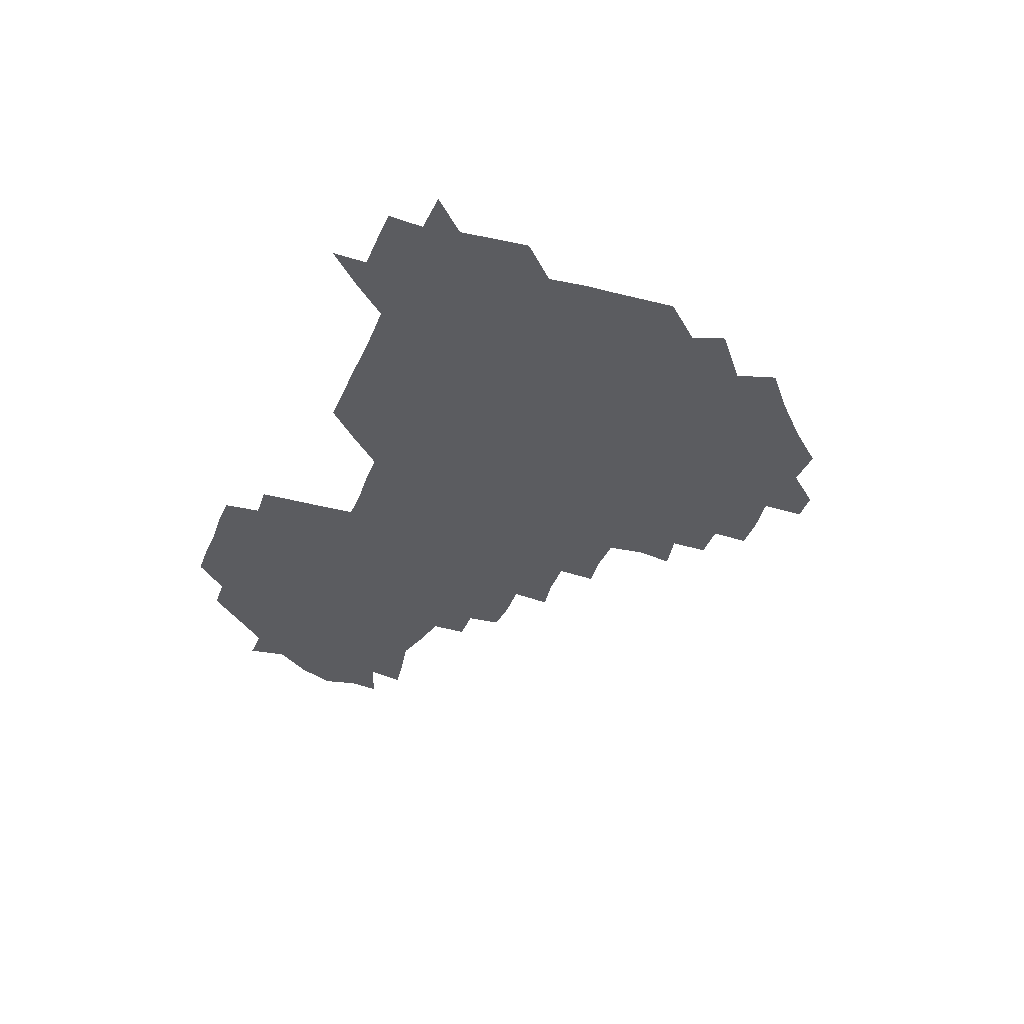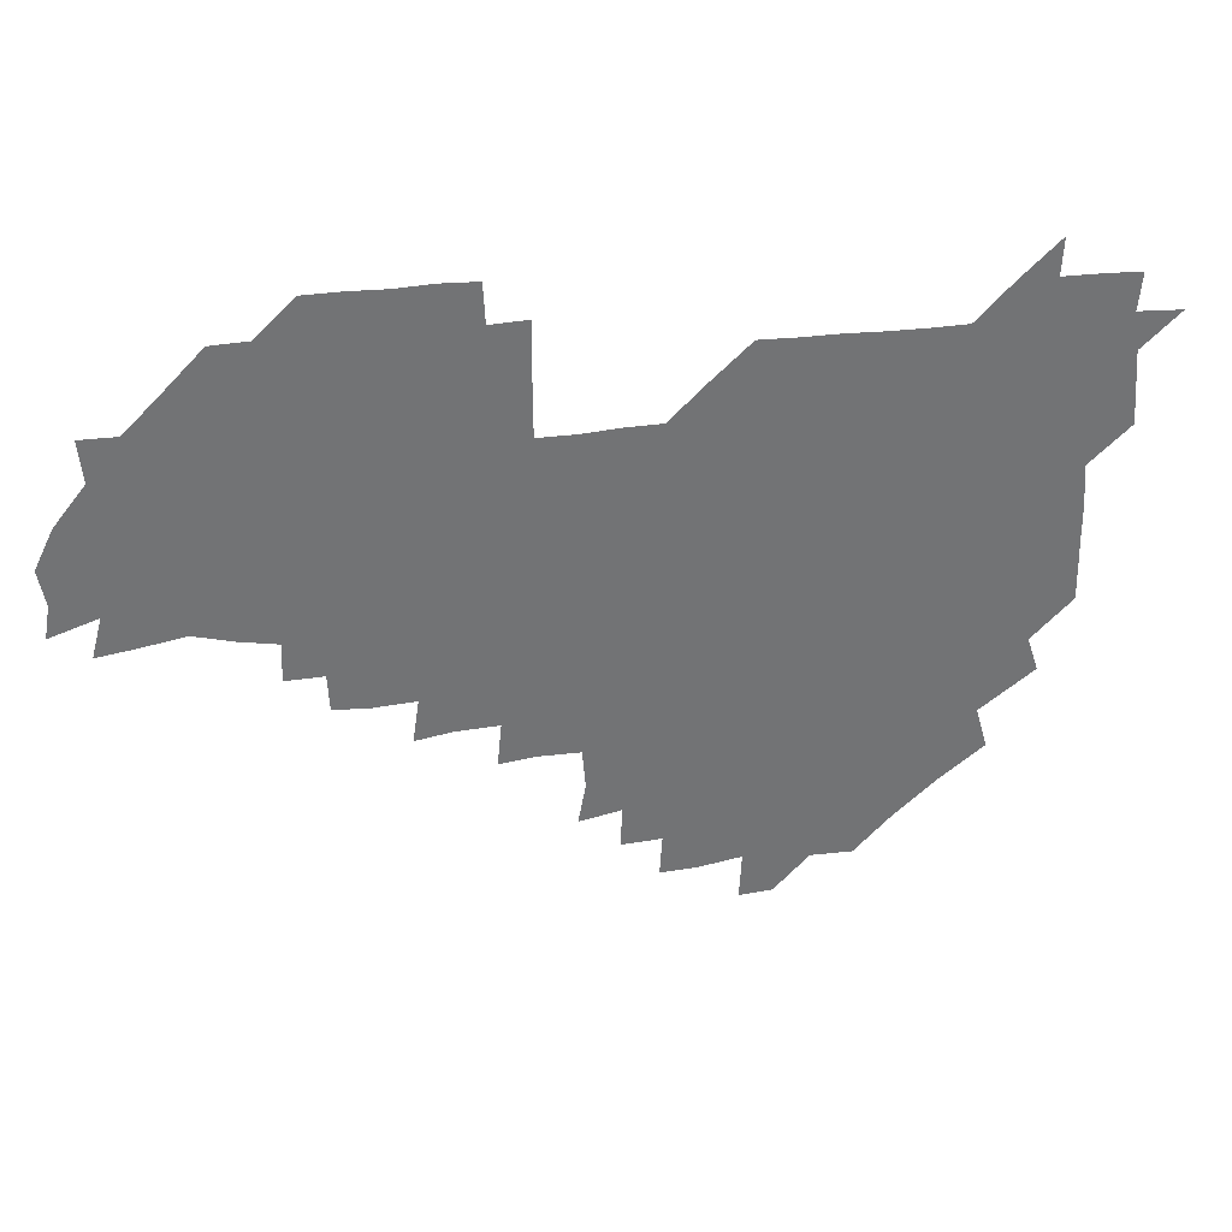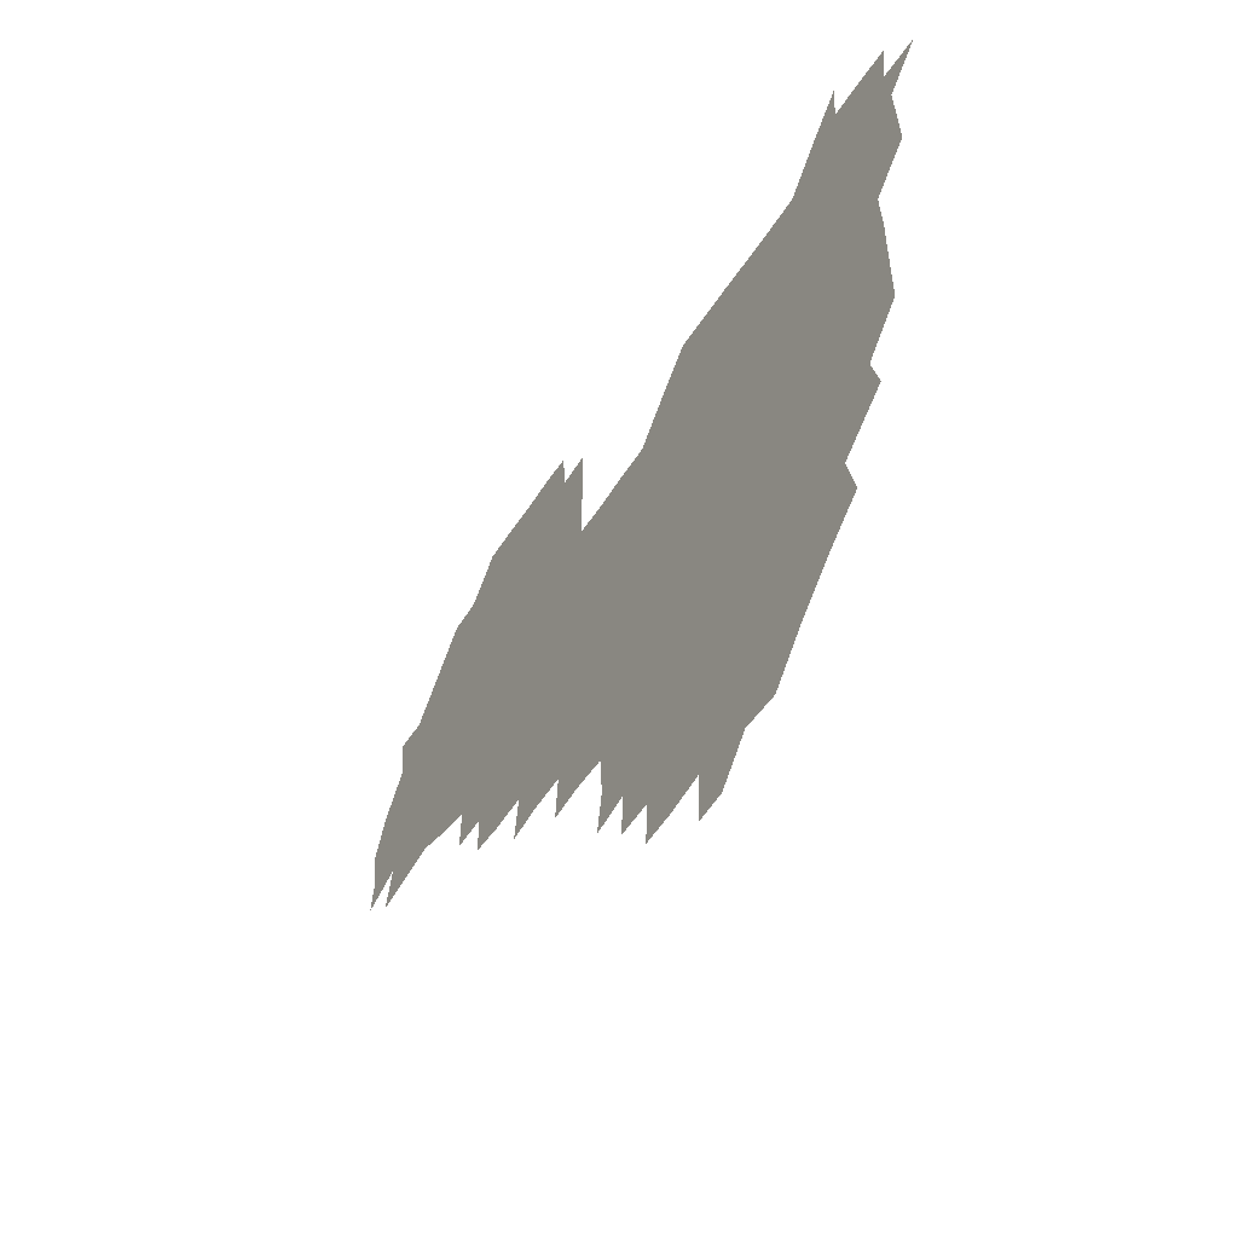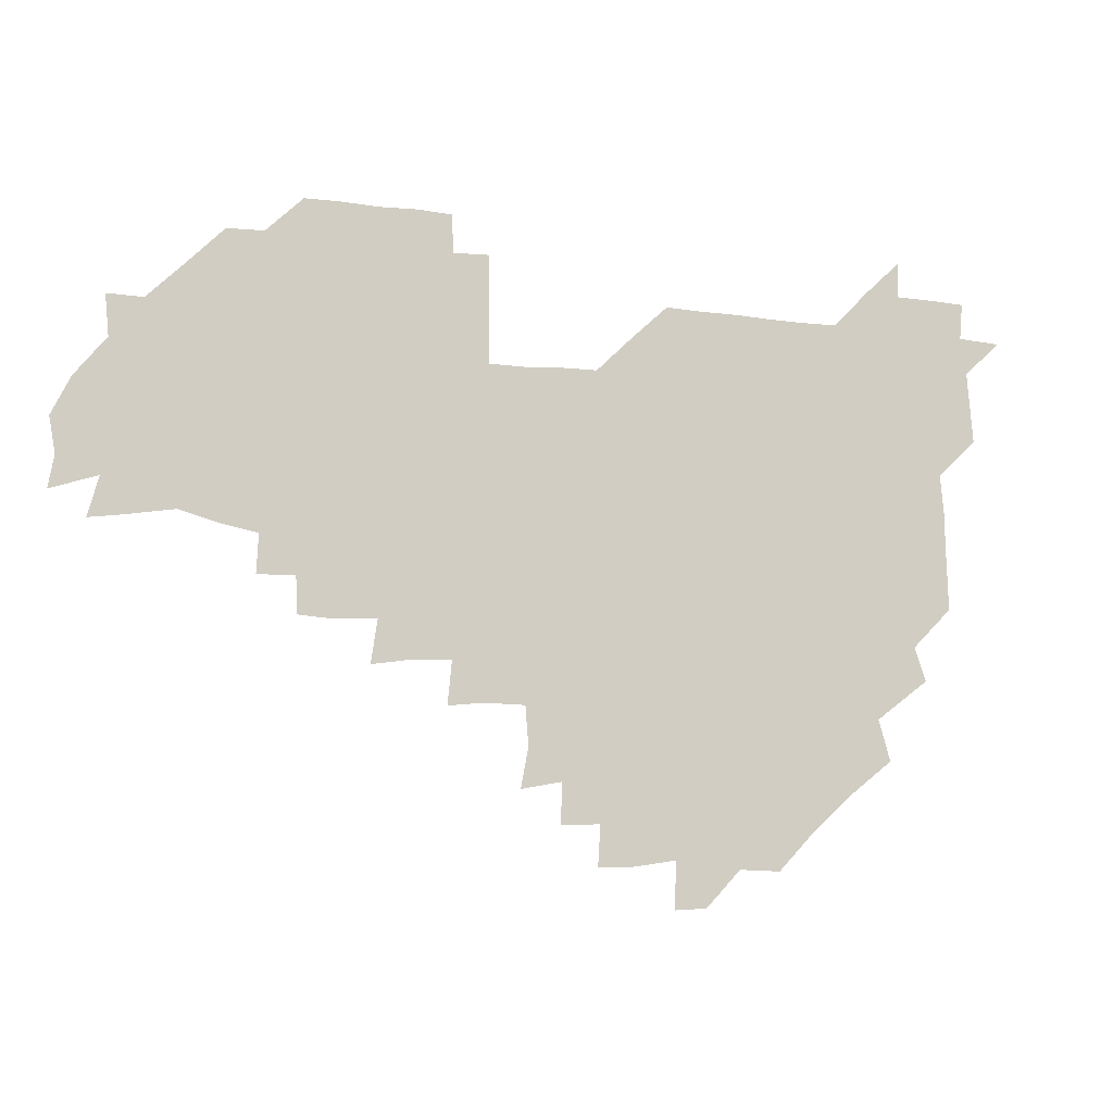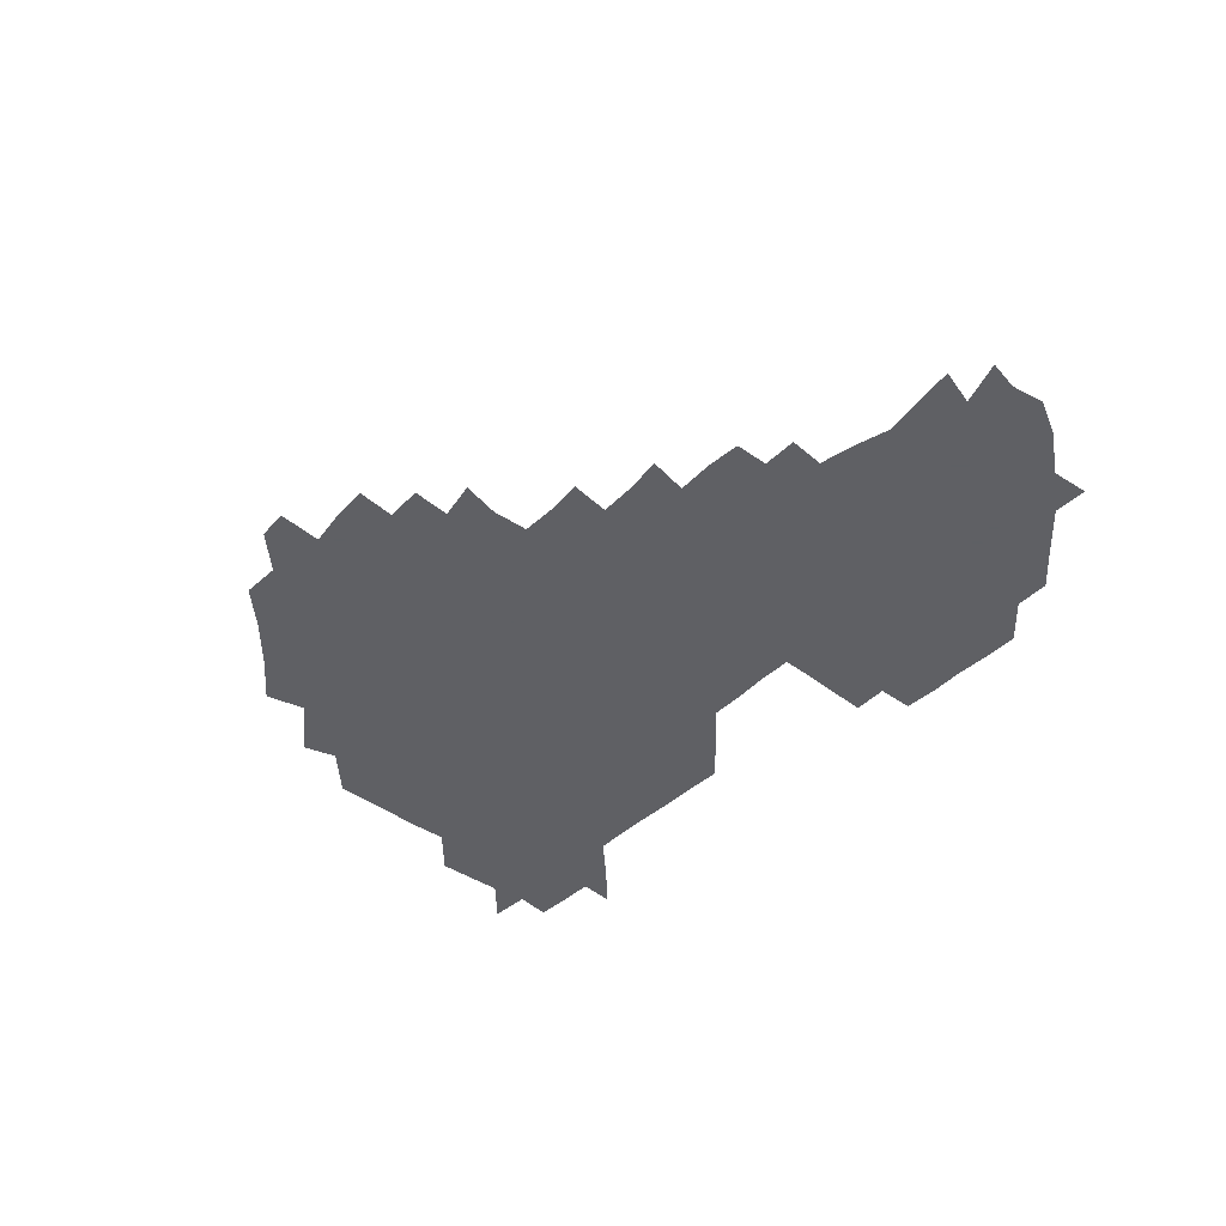
<metadata>
{"format":"obj","ext":"obj","renderer":"f3d","projection":"perspective","resolution":1024,"background":"white","views":[{"elev":-34.9,"azim":-110.2,"up":"+Z"},{"elev":34.6,"azim":170.3,"up":"+Y"},{"elev":-47.6,"azim":-120.3,"up":"+Y"},{"elev":-11.4,"azim":162.0,"up":"+Y"},{"elev":-43.2,"azim":47.4,"up":"+Z"}]}
</metadata>
<code>
v 210.5 269.4 0
v 223.5 225.2 0
v 224.5 238.9 0
v 225.7 254.9 0
v 228.1 270.2 0
v 226.8 285.3 0
v 237.6 152.9 0
v 237.9 165.9 0
v 238.2 179.3 0
v 238.4 193.6 0
v 239.8 209.9 0
v 241 225.8 0
v 240.6 240.7 0
v 241.1 255.8 0
v 241.8 271.1 0
v 241.7 285.9 0
v 249.3 122.5 0
v 253.9 136.3 0
v 255.7 151.2 0
v 256 165.5 0
v 255 180.3 0
v 255 195.4 0
v 254.8 210.4 0
v 256.6 226 0
v 255.5 240.9 0
v 255.3 255.8 0
v 255.5 270.6 0
v 256.8 286 0
v 256.1 301 0
v 266.3 89.01 0
v 271 105.9 0
v 270.8 121.9 0
v 274 136.9 0
v 275.2 151.6 0
v 273.1 166.6 0
v 271.1 181.3 0
v 269.2 195.8 0
v 270.6 210.8 0
v 271.4 225.9 0
v 270.9 241 0
v 271.1 256 0
v 271.5 271.1 0
v 271.6 286 0
v 283.6 75.29 0
v 287.6 92.76 0
v 287.2 106.8 0
v 287.1 121.8 0
v 288 136.9 0
v 287.2 151.1 0
v 288.7 166.1 0
v 286.8 181.3 0
v 285.6 196.3 0
v 285.7 211.1 0
v 284.8 226 0
v 285.6 240.8 0
v 285.4 255.8 0
v 286.1 270.7 0
v 300.7 59.65 0
v 302.3 77.64 0
v 301.4 91.5 0
v 301.8 106.6 0
v 301.8 121.6 0
v 302.4 136.7 0
v 301.3 151.1 0
v 302.6 165.9 0
v 303 180.7 0
v 301.4 196.1 0
v 301.6 210.9 0
v 301.3 226.1 0
v 300.6 240.9 0
v 301 255.8 0
v 300.9 270.4 0
v 315.7 43.79 0
v 317.1 62.2 0
v 316.7 77.07 0
v 316.5 91.65 0
v 316.3 106.4 0
v 316.4 121.4 0
v 317.3 137.2 0
v 317.6 151.8 0
v 316.7 166 0
v 316.8 180.9 0
v 317.2 195.8 0
v 316.8 210.8 0
v 317.5 225.6 0
v 316.6 240.8 0
v 316.1 255.8 0
v 315.9 270.5 0
v 332.6 44.1 0
v 331.7 63.24 0
v 331.7 77.53 0
v 331.2 91.68 0
v 331.9 107.5 0
v 331.5 121.8 0
v 331.3 136.3 0
v 331.2 151.2 0
v 332 166.5 0
v 331.8 181 0
v 331.8 195.7 0
v 331.4 210.8 0
v 331.4 225.8 0
v 331.6 240.6 0
v 331.7 255.4 0
v 330.6 271 0
v 346.9 28.84 0
v 346.7 47.47 0
v 346 62.93 0
v 346.3 77.9 0
v 346.1 91.67 0
v 346.2 107.4 0
v 346 121.1 0
v 346.1 136.5 0
v 346.1 151.8 0
v 346.2 166.7 0
v 346.3 181 0
v 346.1 195.9 0
v 346.2 210.8 0
v 345.8 225.8 0
v 346.5 240.5 0
v 346.3 255.3 0
v 345.9 271 0
v 360.2 27.9 0
v 359.3 47.16 0
v 360.7 61.04 0
v 360.8 77.26 0
v 360.8 92.11 0
v 360.7 106.9 0
v 360.8 121.7 0
v 360.8 136.6 0
v 360.9 151.4 0
v 361 166.2 0
v 361 181.1 0
v 361 196 0
v 361 210.9 0
v 361.1 225.6 0
v 361 240.5 0
v 360.7 255.4 0
v 361 271.3 0
v 361 286 0
v 376.7 44.33 0
v 375.7 61.22 0
v 375.3 78.26 0
v 375.6 91.82 0
v 375.7 106.4 0
v 375.5 121.8 0
v 375.8 136.2 0
v 375.9 151.1 0
v 375.7 166.6 0
v 375.8 181.2 0
v 375.9 196 0
v 375.9 210.9 0
v 375.8 225.6 0
v 376.2 241.3 0
v 376.4 256.9 0
v 391.5 43.67 0
v 390.5 60.37 0
v 390.1 77.23 0
v 390.3 91.76 0
v 390.3 106.8 0
v 390.4 121.5 0
v 390.9 135.9 0
v 391 150.7 0
v 390.2 166.9 0
v 390.5 181.4 0
v 390.8 196 0
v 390.8 210.9 0
v 390.8 225.7 0
v 391.3 242.1 0
v 406.7 59.58 0
v 405.9 76.33 0
v 404.6 91.88 0
v 405.6 106.1 0
v 405.6 121.1 0
v 406.2 135.6 0
v 405.9 150.9 0
v 406 166 0
v 405.8 181.1 0
v 405.6 196.1 0
v 405.7 210.9 0
v 405.6 225.4 0
v 406.1 241.8 0
v 422.7 72.96 0
v 419.7 89.52 0
v 420.9 105.5 0
v 422.1 119.6 0
v 420.9 136.1 0
v 421.2 150.6 0
v 420.8 166.2 0
v 420.8 181.1 0
v 420.5 196.2 0
v 420.5 210.9 0
v 420.6 225.7 0
v 421.1 240.8 0
v 437.6 105.6 0
v 436.3 121.5 0
v 436.5 135.5 0
v 436.1 150.6 0
v 435.6 166.4 0
v 435.9 180.8 0
v 435 196.4 0
v 435.9 211 0
v 435.5 225.6 0
v 436.4 240.8 0
v 436.6 255.3 0
v 436.4 271.3 0
v 436.4 285.8 0
v 452.2 104 0
v 450.5 121.6 0
v 451 136.1 0
v 450.8 151.2 0
v 450.7 166.2 0
v 450.7 181 0
v 450.1 196.2 0
v 450.9 210.8 0
v 450.1 225.6 0
v 450.6 240.3 0
v 450.7 255.1 0
v 451 270.5 0
v 451.4 285.1 0
v 452.1 301.1 0
v 467.4 120.9 0
v 465.8 136.6 0
v 465.7 151.3 0
v 464.9 166.9 0
v 465.2 181.4 0
v 465.7 196.1 0
v 465 211.1 0
v 463.7 225.3 0
v 465.9 240.9 0
v 466.1 255.9 0
v 465.4 270.2 0
v 465.7 285 0
v 466.8 301.7 0
v 482.5 118.5 0
v 479.9 136 0
v 480.2 151.5 0
v 480.9 166.1 0
v 480.3 181.3 0
v 480.7 196 0
v 480.7 211 0
v 480.4 226 0
v 481.1 241.1 0
v 480.4 255.7 0
v 480.7 270.6 0
v 481 285.6 0
v 481.7 301 0
v 496.8 135.1 0
v 495.6 151.4 0
v 495.2 166.5 0
v 495.2 181.3 0
v 495.5 196 0
v 496 210.9 0
v 495.6 225.9 0
v 495.8 240.8 0
v 495.7 255.8 0
v 496.6 271.2 0
v 495.9 285.5 0
v 497.2 301.4 0
v 511.2 136.1 0
v 511.9 151 0
v 510.5 166.5 0
v 510.7 181.2 0
v 509.1 196.5 0
v 509.7 210.6 0
v 511.3 226 0
v 510.5 240.8 0
v 510.6 255.7 0
v 511.8 271.2 0
v 510 285.2 0
v 512.1 301.2 0
v 527.3 150.7 0
v 526.5 166.4 0
v 525.7 181.2 0
v 526.3 196.1 0
v 525.1 211 0
v 525.8 225.8 0
v 524.4 240.7 0
v 524.9 255.3 0
v 525.6 270.7 0
v 527.2 286.3 0
v 541.8 169.4 0
v 540.4 181.9 0
v 540.3 196.2 0
v 539.8 211 0
v 539.3 225.7 0
v 541.7 241 0
v 540.2 255.7 0
v 540.9 270.5 0
v 542.3 285.7 0
v 557.6 173.7 0
v 555.8 183.7 0
v 554.5 196.6 0
v 554.4 210.8 0
v 555.2 225.6 0
v 556.5 240.5 0
v 556.1 255.6 0
v 557.3 270.3 0
v 577.8 170.2 0
v 568.8 185.4 0
v 568.6 197.1 0
v 569.1 210.6 0
v 570.7 225 0
v 570.2 240 0
v 572.6 255 0
v 591.1 168.2 0
v 586.7 184.6 0
v 584.2 197.6 0
v 583.6 211 0
v 584.5 223.2 0
v 585.6 238.2 0
v 587.3 255.1 0
v 605.8 178 0
v 603.5 191.4 0
v 606.2 206 0
v 598.4 222 0
f 4 5 1
f 11 12 2
f 2 12 3
f 12 13 3
f 3 13 4
f 13 14 4
f 4 14 5
f 14 15 5
f 5 15 6
f 15 16 6
f 18 19 7
f 7 19 8
f 19 20 8
f 8 20 9
f 20 21 9
f 9 21 10
f 21 22 10
f 10 22 11
f 22 23 11
f 11 23 12
f 23 24 12
f 12 24 13
f 24 25 13
f 13 25 14
f 25 26 14
f 14 26 15
f 26 27 15
f 15 27 16
f 27 28 16
f 31 32 17
f 17 32 18
f 32 33 18
f 18 33 19
f 33 34 19
f 19 34 20
f 34 35 20
f 20 35 21
f 35 36 21
f 21 36 22
f 36 37 22
f 22 37 23
f 37 38 23
f 23 38 24
f 38 39 24
f 24 39 25
f 39 40 25
f 25 40 26
f 40 41 26
f 26 41 27
f 41 42 27
f 27 42 28
f 42 43 28
f 28 43 29
f 44 45 30
f 30 45 31
f 45 46 31
f 31 46 32
f 46 47 32
f 32 47 33
f 47 48 33
f 33 48 34
f 48 49 34
f 34 49 35
f 49 50 35
f 35 50 36
f 50 51 36
f 36 51 37
f 51 52 37
f 37 52 38
f 52 53 38
f 38 53 39
f 53 54 39
f 39 54 40
f 54 55 40
f 40 55 41
f 55 56 41
f 41 56 42
f 56 57 42
f 42 57 43
f 58 59 44
f 44 59 45
f 59 60 45
f 45 60 46
f 60 61 46
f 46 61 47
f 61 62 47
f 47 62 48
f 62 63 48
f 48 63 49
f 63 64 49
f 49 64 50
f 64 65 50
f 50 65 51
f 65 66 51
f 51 66 52
f 66 67 52
f 52 67 53
f 67 68 53
f 53 68 54
f 68 69 54
f 54 69 55
f 69 70 55
f 55 70 56
f 70 71 56
f 56 71 57
f 71 72 57
f 73 74 58
f 58 74 59
f 74 75 59
f 59 75 60
f 75 76 60
f 60 76 61
f 76 77 61
f 61 77 62
f 77 78 62
f 62 78 63
f 78 79 63
f 63 79 64
f 79 80 64
f 64 80 65
f 80 81 65
f 65 81 66
f 81 82 66
f 66 82 67
f 82 83 67
f 67 83 68
f 83 84 68
f 68 84 69
f 84 85 69
f 69 85 70
f 85 86 70
f 70 86 71
f 86 87 71
f 71 87 72
f 87 88 72
f 73 89 74
f 89 90 74
f 74 90 75
f 90 91 75
f 75 91 76
f 91 92 76
f 76 92 77
f 92 93 77
f 77 93 78
f 93 94 78
f 78 94 79
f 94 95 79
f 79 95 80
f 95 96 80
f 80 96 81
f 96 97 81
f 81 97 82
f 97 98 82
f 82 98 83
f 98 99 83
f 83 99 84
f 99 100 84
f 84 100 85
f 100 101 85
f 85 101 86
f 101 102 86
f 86 102 87
f 102 103 87
f 87 103 88
f 103 104 88
f 105 106 89
f 89 106 90
f 106 107 90
f 90 107 91
f 107 108 91
f 91 108 92
f 108 109 92
f 92 109 93
f 109 110 93
f 93 110 94
f 110 111 94
f 94 111 95
f 111 112 95
f 95 112 96
f 112 113 96
f 96 113 97
f 113 114 97
f 97 114 98
f 114 115 98
f 98 115 99
f 115 116 99
f 99 116 100
f 116 117 100
f 100 117 101
f 117 118 101
f 101 118 102
f 118 119 102
f 102 119 103
f 119 120 103
f 103 120 104
f 120 121 104
f 105 122 106
f 122 123 106
f 106 123 107
f 123 124 107
f 107 124 108
f 124 125 108
f 108 125 109
f 125 126 109
f 109 126 110
f 126 127 110
f 110 127 111
f 127 128 111
f 111 128 112
f 128 129 112
f 112 129 113
f 129 130 113
f 113 130 114
f 130 131 114
f 114 131 115
f 131 132 115
f 115 132 116
f 132 133 116
f 116 133 117
f 133 134 117
f 117 134 118
f 134 135 118
f 118 135 119
f 135 136 119
f 119 136 120
f 136 137 120
f 120 137 121
f 137 138 121
f 123 140 124
f 140 141 124
f 124 141 125
f 141 142 125
f 125 142 126
f 142 143 126
f 126 143 127
f 143 144 127
f 127 144 128
f 144 145 128
f 128 145 129
f 145 146 129
f 129 146 130
f 146 147 130
f 130 147 131
f 147 148 131
f 131 148 132
f 148 149 132
f 132 149 133
f 149 150 133
f 133 150 134
f 150 151 134
f 134 151 135
f 151 152 135
f 135 152 136
f 152 153 136
f 136 153 137
f 153 154 137
f 137 154 138
f 140 155 141
f 155 156 141
f 141 156 142
f 156 157 142
f 142 157 143
f 157 158 143
f 143 158 144
f 158 159 144
f 144 159 145
f 159 160 145
f 145 160 146
f 160 161 146
f 146 161 147
f 161 162 147
f 147 162 148
f 162 163 148
f 148 163 149
f 163 164 149
f 149 164 150
f 164 165 150
f 150 165 151
f 165 166 151
f 151 166 152
f 166 167 152
f 152 167 153
f 167 168 153
f 153 168 154
f 156 169 157
f 169 170 157
f 157 170 158
f 170 171 158
f 158 171 159
f 171 172 159
f 159 172 160
f 172 173 160
f 160 173 161
f 173 174 161
f 161 174 162
f 174 175 162
f 162 175 163
f 175 176 163
f 163 176 164
f 176 177 164
f 164 177 165
f 177 178 165
f 165 178 166
f 178 179 166
f 166 179 167
f 179 180 167
f 167 180 168
f 180 181 168
f 170 182 171
f 182 183 171
f 171 183 172
f 183 184 172
f 172 184 173
f 184 185 173
f 173 185 174
f 185 186 174
f 174 186 175
f 186 187 175
f 175 187 176
f 187 188 176
f 176 188 177
f 188 189 177
f 177 189 178
f 189 190 178
f 178 190 179
f 190 191 179
f 179 191 180
f 191 192 180
f 180 192 181
f 192 193 181
f 184 194 185
f 194 195 185
f 185 195 186
f 195 196 186
f 186 196 187
f 196 197 187
f 187 197 188
f 197 198 188
f 188 198 189
f 198 199 189
f 189 199 190
f 199 200 190
f 190 200 191
f 200 201 191
f 191 201 192
f 201 202 192
f 192 202 193
f 202 203 193
f 194 207 195
f 207 208 195
f 195 208 196
f 208 209 196
f 196 209 197
f 209 210 197
f 197 210 198
f 210 211 198
f 198 211 199
f 211 212 199
f 199 212 200
f 212 213 200
f 200 213 201
f 213 214 201
f 201 214 202
f 214 215 202
f 202 215 203
f 215 216 203
f 203 216 204
f 216 217 204
f 204 217 205
f 217 218 205
f 205 218 206
f 218 219 206
f 208 221 209
f 221 222 209
f 209 222 210
f 222 223 210
f 210 223 211
f 223 224 211
f 211 224 212
f 224 225 212
f 212 225 213
f 225 226 213
f 213 226 214
f 226 227 214
f 214 227 215
f 227 228 215
f 215 228 216
f 228 229 216
f 216 229 217
f 229 230 217
f 217 230 218
f 230 231 218
f 218 231 219
f 231 232 219
f 219 232 220
f 232 233 220
f 221 234 222
f 234 235 222
f 222 235 223
f 235 236 223
f 223 236 224
f 236 237 224
f 224 237 225
f 237 238 225
f 225 238 226
f 238 239 226
f 226 239 227
f 239 240 227
f 227 240 228
f 240 241 228
f 228 241 229
f 241 242 229
f 229 242 230
f 242 243 230
f 230 243 231
f 243 244 231
f 231 244 232
f 244 245 232
f 232 245 233
f 245 246 233
f 235 247 236
f 247 248 236
f 236 248 237
f 248 249 237
f 237 249 238
f 249 250 238
f 238 250 239
f 250 251 239
f 239 251 240
f 251 252 240
f 240 252 241
f 252 253 241
f 241 253 242
f 253 254 242
f 242 254 243
f 254 255 243
f 243 255 244
f 255 256 244
f 244 256 245
f 256 257 245
f 245 257 246
f 257 258 246
f 247 259 248
f 259 260 248
f 248 260 249
f 260 261 249
f 249 261 250
f 261 262 250
f 250 262 251
f 262 263 251
f 251 263 252
f 263 264 252
f 252 264 253
f 264 265 253
f 253 265 254
f 265 266 254
f 254 266 255
f 266 267 255
f 255 267 256
f 267 268 256
f 256 268 257
f 268 269 257
f 257 269 258
f 269 270 258
f 260 271 261
f 271 272 261
f 261 272 262
f 272 273 262
f 262 273 263
f 273 274 263
f 263 274 264
f 274 275 264
f 264 275 265
f 275 276 265
f 265 276 266
f 276 277 266
f 266 277 267
f 277 278 267
f 267 278 268
f 278 279 268
f 268 279 269
f 279 280 269
f 269 280 270
f 272 281 273
f 281 282 273
f 273 282 274
f 282 283 274
f 274 283 275
f 283 284 275
f 275 284 276
f 284 285 276
f 276 285 277
f 285 286 277
f 277 286 278
f 286 287 278
f 278 287 279
f 287 288 279
f 279 288 280
f 288 289 280
f 281 290 282
f 290 291 282
f 282 291 283
f 291 292 283
f 283 292 284
f 292 293 284
f 284 293 285
f 293 294 285
f 285 294 286
f 294 295 286
f 286 295 287
f 295 296 287
f 287 296 288
f 296 297 288
f 288 297 289
f 290 298 291
f 298 299 291
f 291 299 292
f 299 300 292
f 292 300 293
f 300 301 293
f 293 301 294
f 301 302 294
f 294 302 295
f 302 303 295
f 295 303 296
f 303 304 296
f 296 304 297
f 298 305 299
f 305 306 299
f 299 306 300
f 306 307 300
f 300 307 301
f 307 308 301
f 301 308 302
f 308 309 302
f 302 309 303
f 309 310 303
f 303 310 304
f 310 311 304
f 306 312 307
f 312 313 307
f 307 313 308
f 313 314 308
f 308 314 309
f 314 315 309
f 309 315 310

</code>
